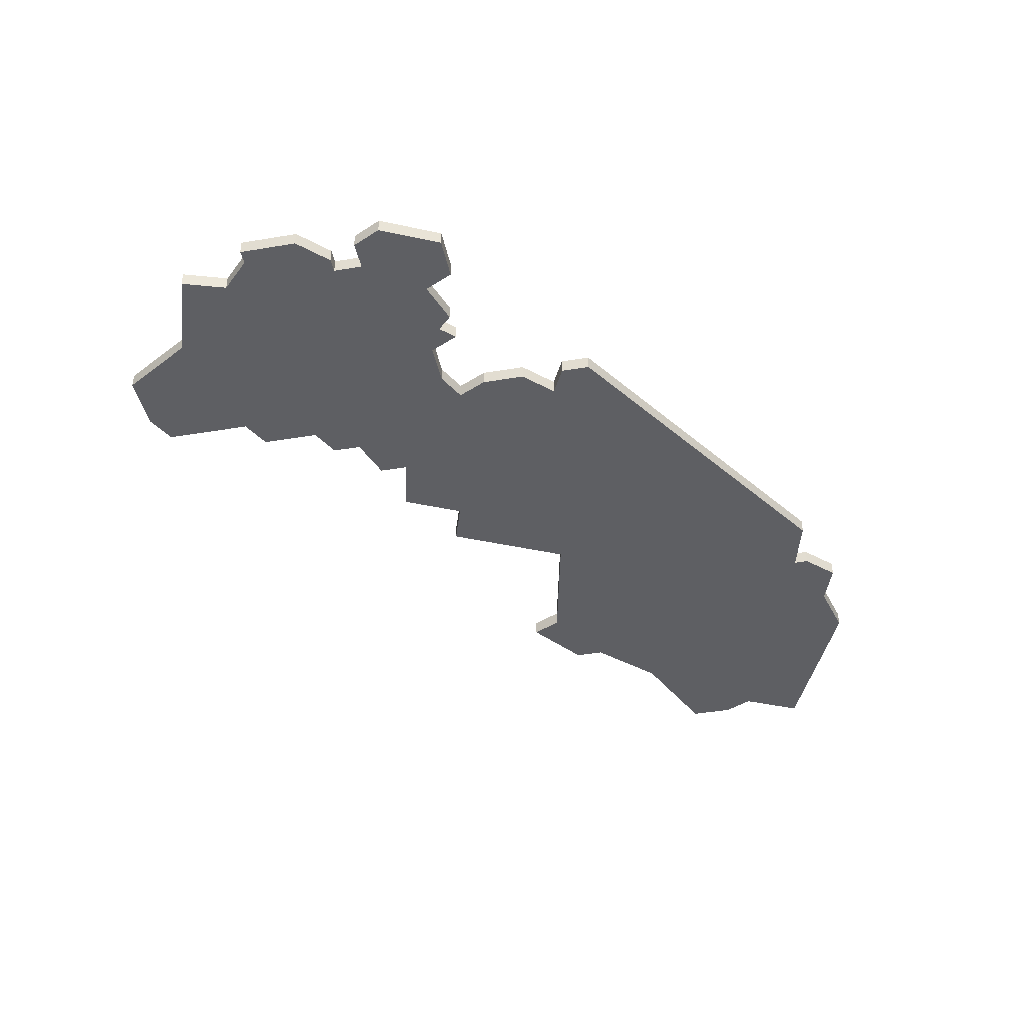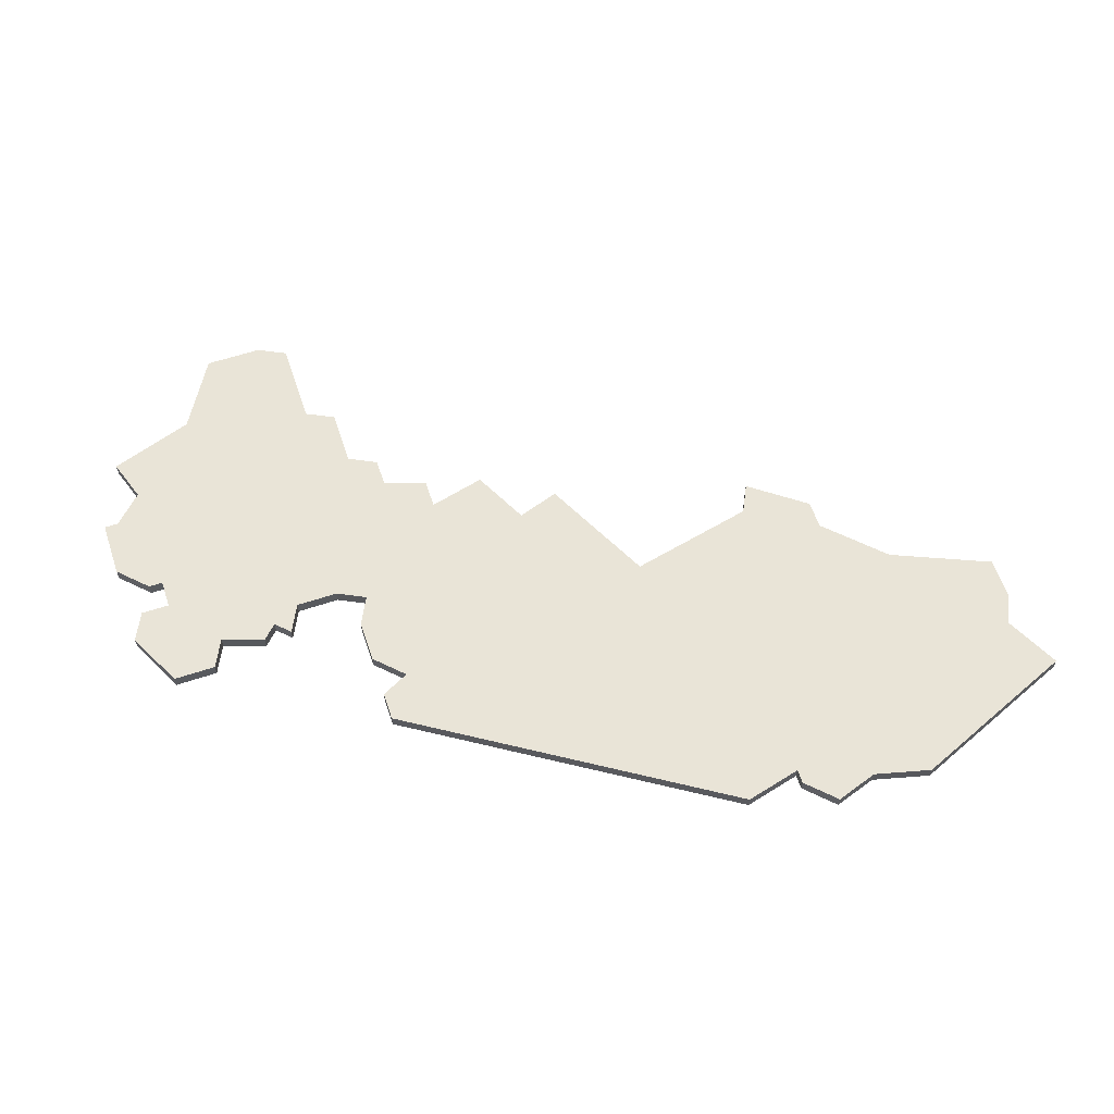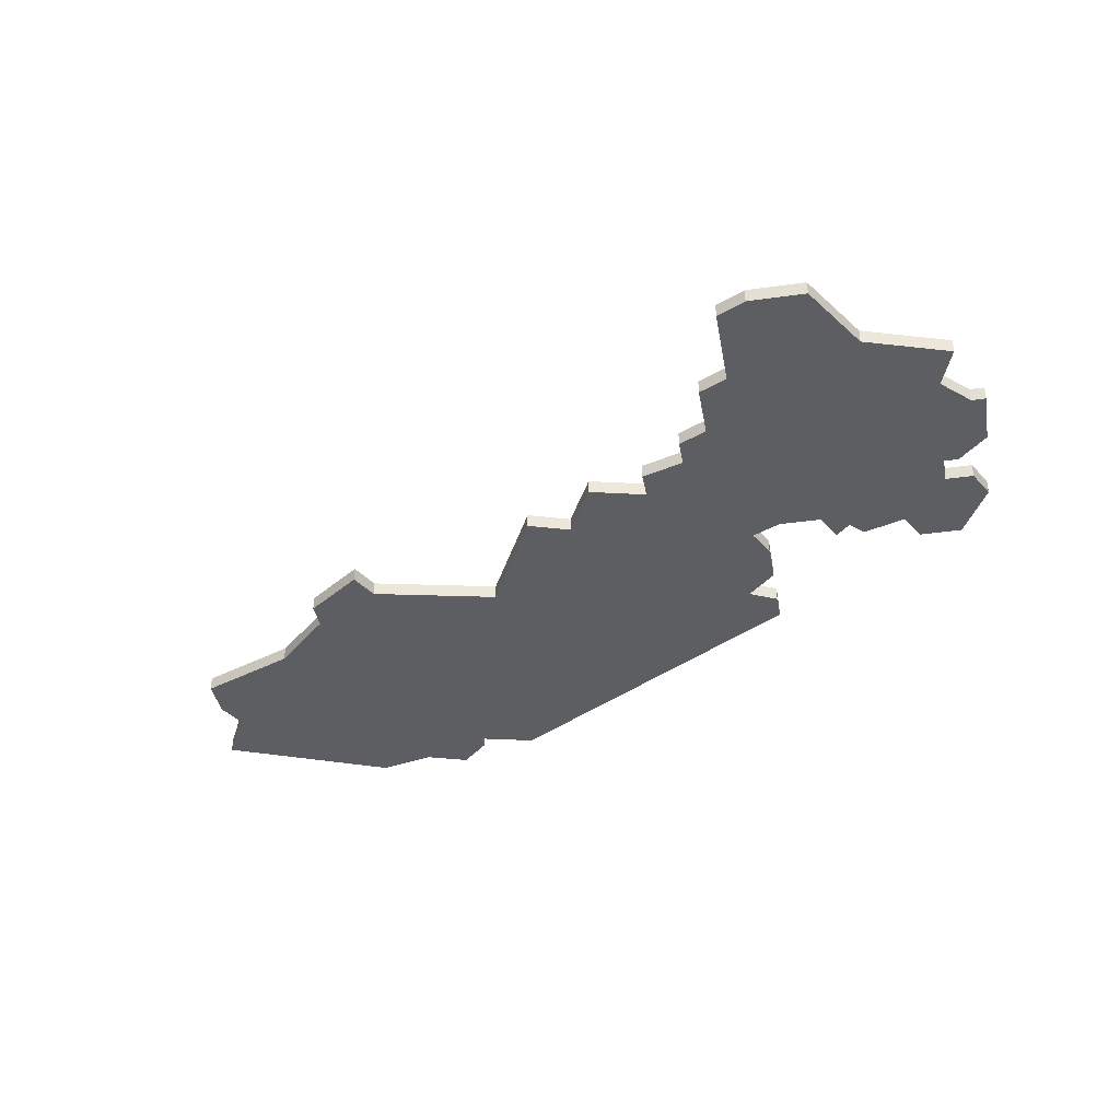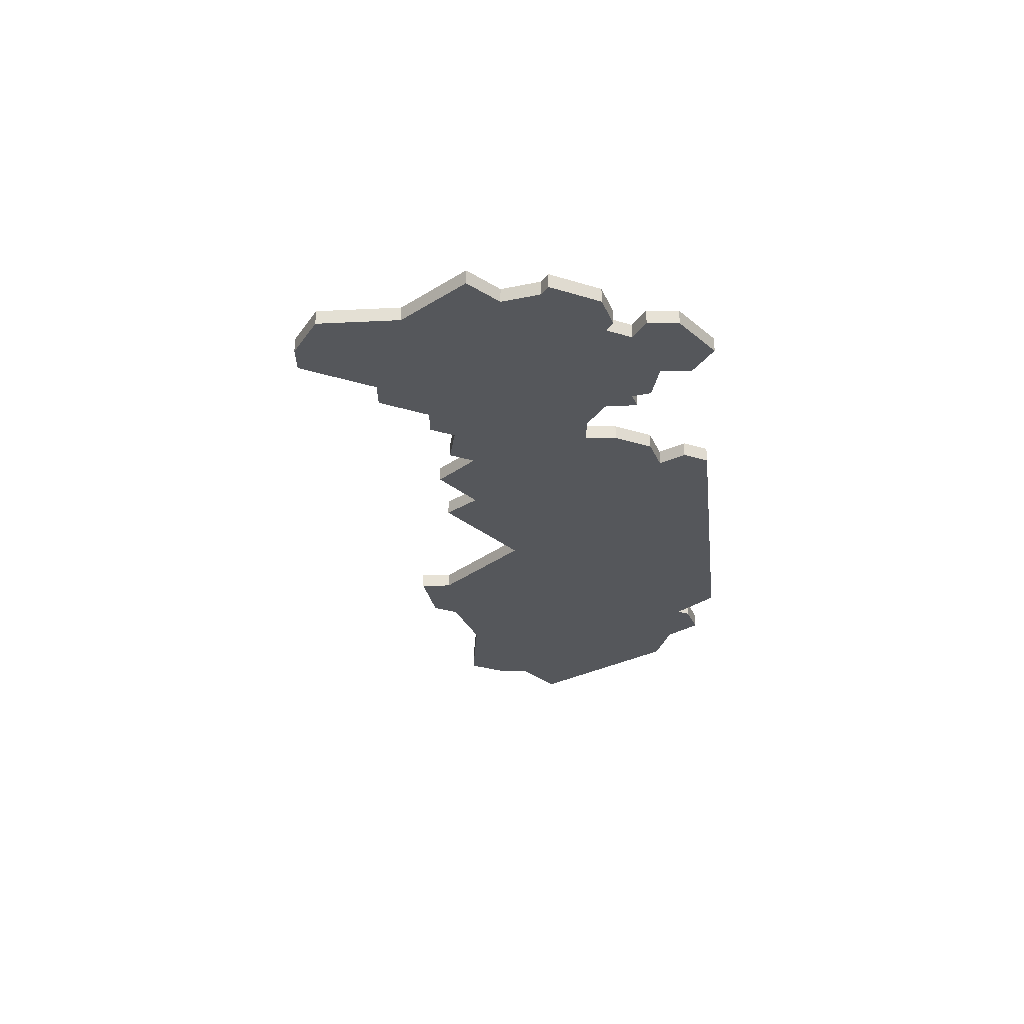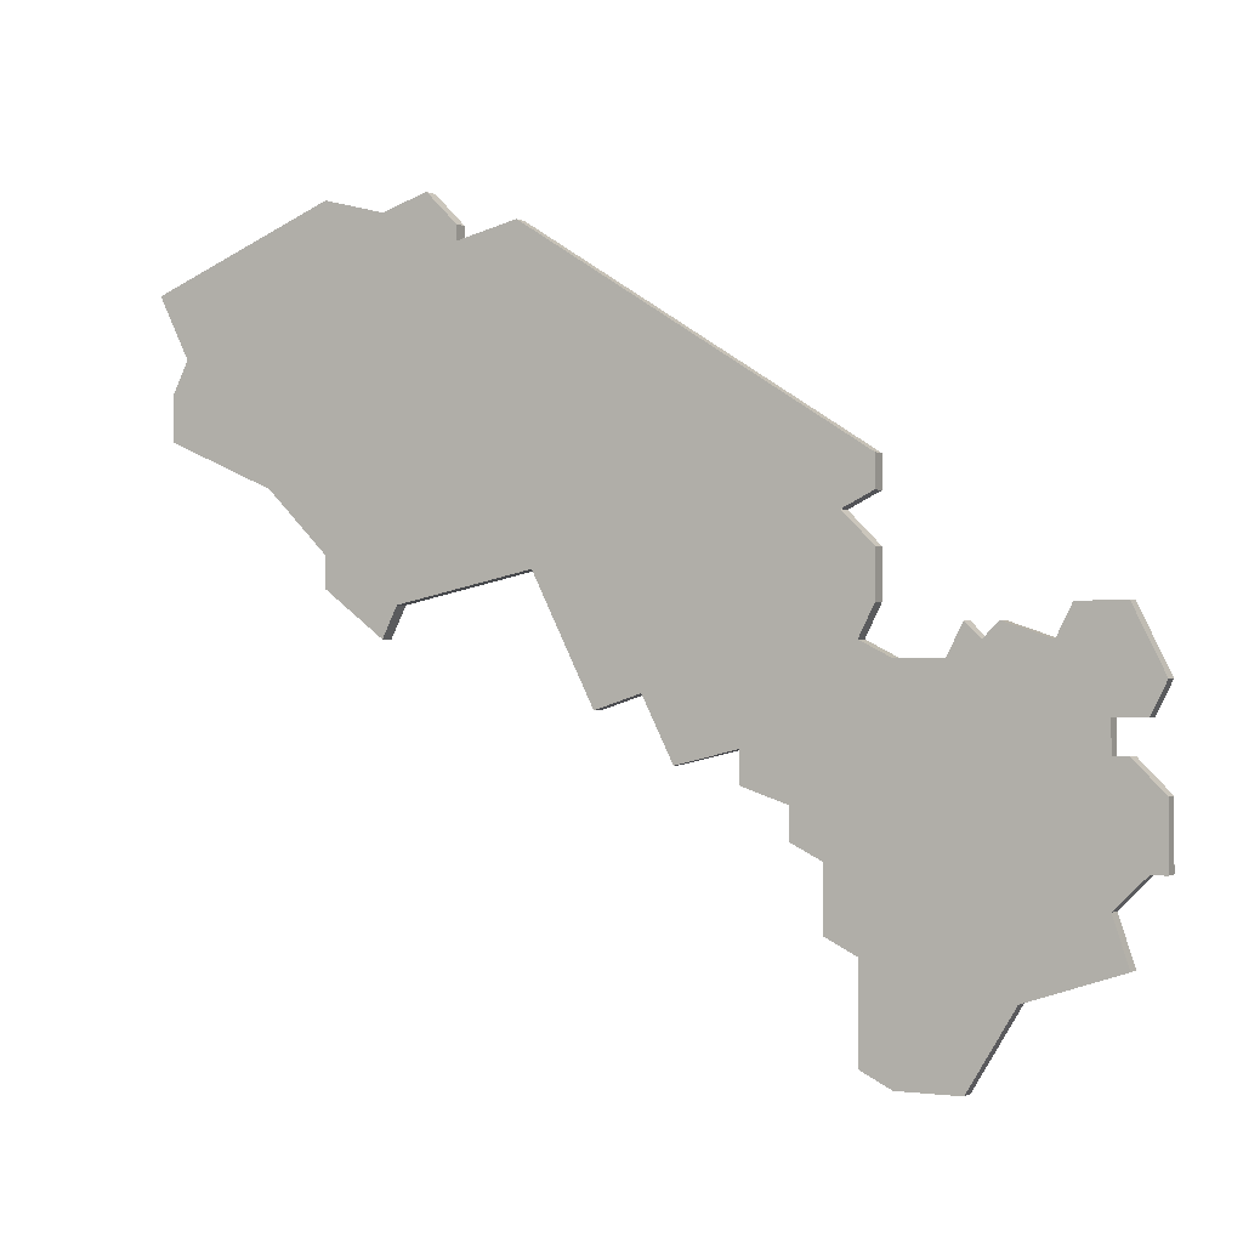
<metadata>
{"format":"obj","ext":"obj","renderer":"f3d","projection":"perspective","resolution":1024,"background":"white","views":[{"elev":-41.2,"azim":101.6,"up":"+Z"},{"elev":60.9,"azim":161.4,"up":"+Z"},{"elev":-38.0,"azim":10.1,"up":"+Z"},{"elev":-26.5,"azim":63.6,"up":"+Z"},{"elev":-0.4,"azim":27.4,"up":"+Y"}]}
</metadata>
<code>
v 4409 -809 0
v 4397 -814 0
v 4399 -818 0
v 4398 -820 0
v 4398 -823 0
v 4405 -826 0
v 4409 -830 0
v 4409 -832 0
v 4413 -835 0
v 4414 -833 0
v 4423 -831 0
v 4427 -839 0
v 4430 -838 0
v 4432 -842 0
v 4436 -841 0
v 4436 -843 0
v 4439 -844 0
v 4439 -846 0
v 4441 -847 0
v 4441 -851 0
v 4443 -852 0
v 4443 -858 0
v 4445 -859 0
v 4449 -859 0
v 4452 -854 0
v 4458 -852 0
v 4457 -849 0
v 4459 -847 0
v 4460 -847 0
v 4460 -843 0
v 4458 -841 0
v 4457 -841 0
v 4457 -839 0
v 4459 -839 0
v 4460 -837 0
v 4458 -833 0
v 4455 -833 0
v 4454 -835 0
v 4451 -834 0
v 4450 -835 0
v 4449 -834 0
v 4448 -836 0
v 4445 -836 0
v 4443 -835 0
v 4444 -833 0
v 4444 -830 0
v 4442 -828 0
v 4444 -827 0
v 4444 -825 0
v 4422 -811 0
v 4418 -812 0
v 4418 -811 0
v 4416 -809 0
v 4413 -810 0
v 4409 -809 1
v 4397 -814 1
v 4399 -818 1
v 4398 -820 1
v 4398 -823 1
v 4405 -826 1
v 4409 -830 1
v 4409 -832 1
v 4413 -835 1
v 4414 -833 1
v 4423 -831 1
v 4427 -839 1
v 4430 -838 1
v 4432 -842 1
v 4436 -841 1
v 4436 -843 1
v 4439 -844 1
v 4439 -846 1
v 4441 -847 1
v 4441 -851 1
v 4443 -852 1
v 4443 -858 1
v 4445 -859 1
v 4449 -859 1
v 4452 -854 1
v 4458 -852 1
v 4457 -849 1
v 4459 -847 1
v 4460 -847 1
v 4460 -843 1
v 4458 -841 1
v 4457 -841 1
v 4457 -839 1
v 4459 -839 1
v 4460 -837 1
v 4458 -833 1
v 4455 -833 1
v 4454 -835 1
v 4451 -834 1
v 4450 -835 1
v 4449 -834 1
v 4448 -836 1
v 4445 -836 1
v 4443 -835 1
v 4444 -833 1
v 4444 -830 1
v 4442 -828 1
v 4444 -827 1
v 4444 -825 1
v 4422 -811 1
v 4418 -812 1
v 4418 -811 1
v 4416 -809 1
v 4413 -810 1
f 2 1 54
f 5 4 3
f 9 8 7
f 13 12 11
f 15 14 13
f 17 16 15
f 19 18 17
f 21 20 19
f 23 22 21
f 25 24 23
f 27 26 25
f 30 29 28
f 32 31 30
f 35 34 33
f 37 36 35
f 40 39 38
f 42 41 40
f 46 45 44
f 49 48 47
f 51 50 49
f 53 52 51
f 3 2 54
f 6 5 3
f 10 9 7
f 15 13 11
f 25 23 21
f 30 28 27
f 37 35 33
f 42 40 38
f 47 46 44
f 51 49 47
f 54 53 51
f 6 3 54
f 10 7 6
f 25 21 19
f 30 27 25
f 37 33 32
f 51 47 44
f 6 54 51
f 11 10 6
f 25 19 17
f 32 30 25
f 38 37 32
f 6 51 44
f 25 17 15
f 38 32 25
f 6 44 43
f 38 25 15
f 11 6 43
f 42 38 15
f 15 11 43
f 43 42 15
f 108 55 56
f 57 58 59
f 61 62 63
f 65 66 67
f 67 68 69
f 69 70 71
f 71 72 73
f 73 74 75
f 75 76 77
f 77 78 79
f 79 80 81
f 82 83 84
f 84 85 86
f 87 88 89
f 89 90 91
f 92 93 94
f 94 95 96
f 98 99 100
f 101 102 103
f 103 104 105
f 105 106 107
f 108 56 57
f 57 59 60
f 61 63 64
f 65 67 69
f 75 77 79
f 81 82 84
f 87 89 91
f 92 94 96
f 98 100 101
f 101 103 105
f 105 107 108
f 108 57 60
f 60 61 64
f 73 75 79
f 79 81 84
f 86 87 91
f 98 101 105
f 105 108 60
f 60 64 65
f 71 73 79
f 79 84 86
f 86 91 92
f 98 105 60
f 69 71 79
f 79 86 92
f 97 98 60
f 69 79 92
f 97 60 65
f 69 92 96
f 97 65 69
f 69 96 97
f 56 55 2
f 2 55 1
f 57 56 3
f 3 56 2
f 58 57 4
f 4 57 3
f 59 58 5
f 5 58 4
f 60 59 6
f 6 59 5
f 61 60 7
f 7 60 6
f 62 61 8
f 8 61 7
f 63 62 9
f 9 62 8
f 64 63 10
f 10 63 9
f 65 64 11
f 11 64 10
f 66 65 12
f 12 65 11
f 67 66 13
f 13 66 12
f 68 67 14
f 14 67 13
f 69 68 15
f 15 68 14
f 70 69 16
f 16 69 15
f 71 70 17
f 17 70 16
f 72 71 18
f 18 71 17
f 73 72 19
f 19 72 18
f 74 73 20
f 20 73 19
f 75 74 21
f 21 74 20
f 76 75 22
f 22 75 21
f 77 76 23
f 23 76 22
f 78 77 24
f 24 77 23
f 79 78 25
f 25 78 24
f 80 79 26
f 26 79 25
f 81 80 27
f 27 80 26
f 82 81 28
f 28 81 27
f 83 82 29
f 29 82 28
f 84 83 30
f 30 83 29
f 85 84 31
f 31 84 30
f 86 85 32
f 32 85 31
f 87 86 33
f 33 86 32
f 88 87 34
f 34 87 33
f 89 88 35
f 35 88 34
f 90 89 36
f 36 89 35
f 91 90 37
f 37 90 36
f 92 91 38
f 38 91 37
f 93 92 39
f 39 92 38
f 94 93 40
f 40 93 39
f 95 94 41
f 41 94 40
f 96 95 42
f 42 95 41
f 97 96 43
f 43 96 42
f 98 97 44
f 44 97 43
f 99 98 45
f 45 98 44
f 100 99 46
f 46 99 45
f 101 100 47
f 47 100 46
f 102 101 48
f 48 101 47
f 103 102 49
f 49 102 48
f 104 103 50
f 50 103 49
f 105 104 51
f 51 104 50
f 106 105 52
f 52 105 51
f 107 106 53
f 53 106 52
f 55 108 1
f 1 108 54
f 108 107 54
f 54 107 53

</code>
